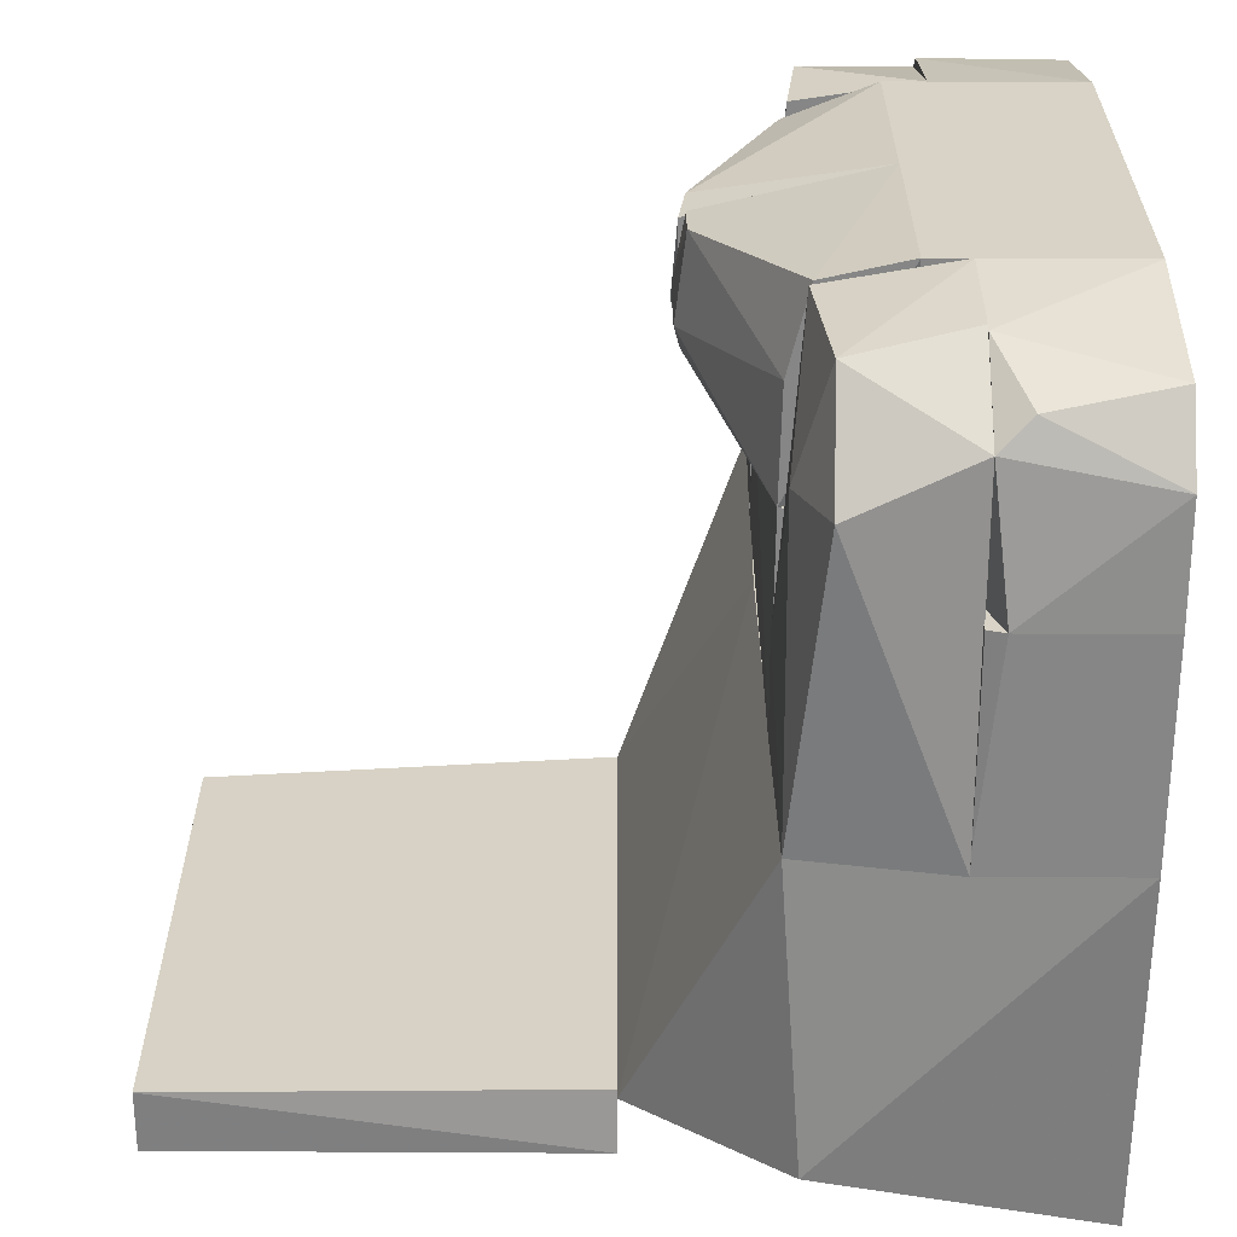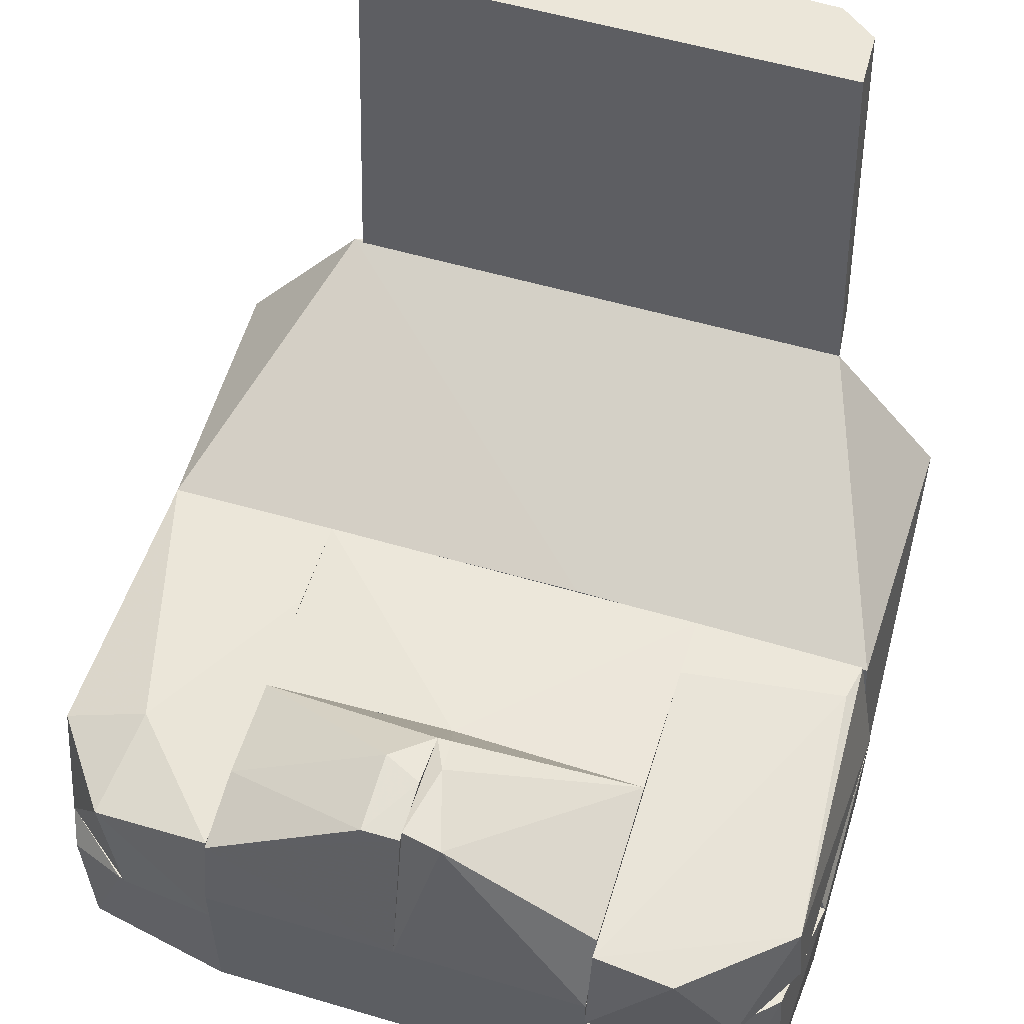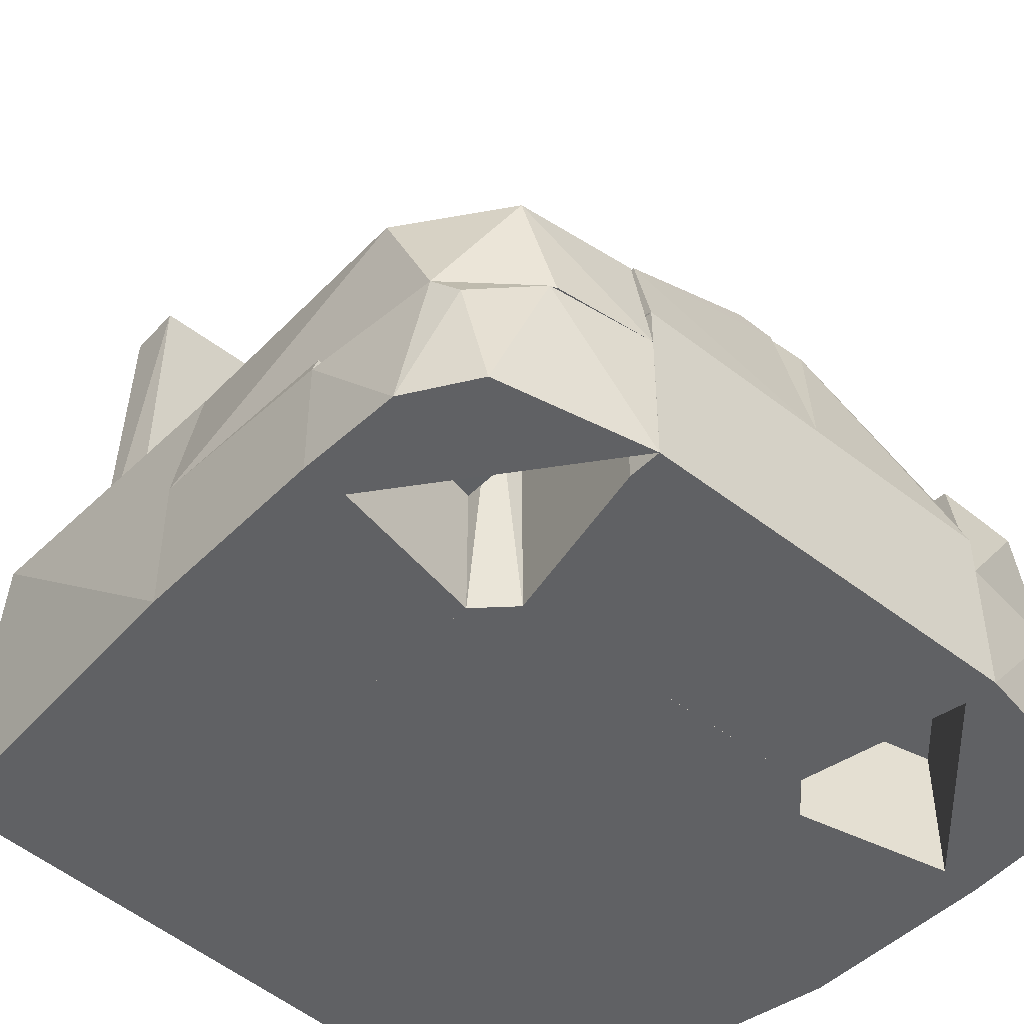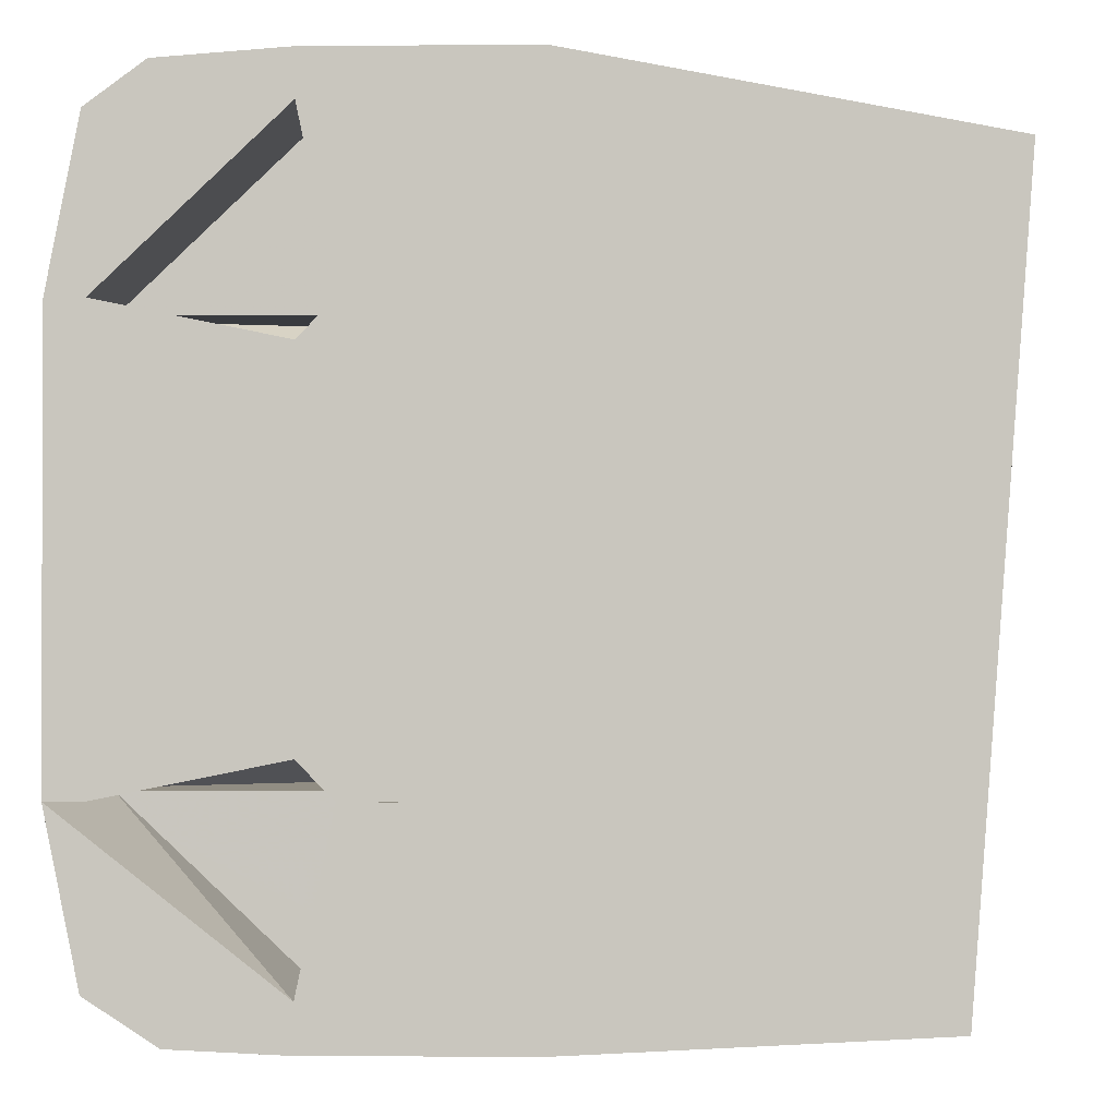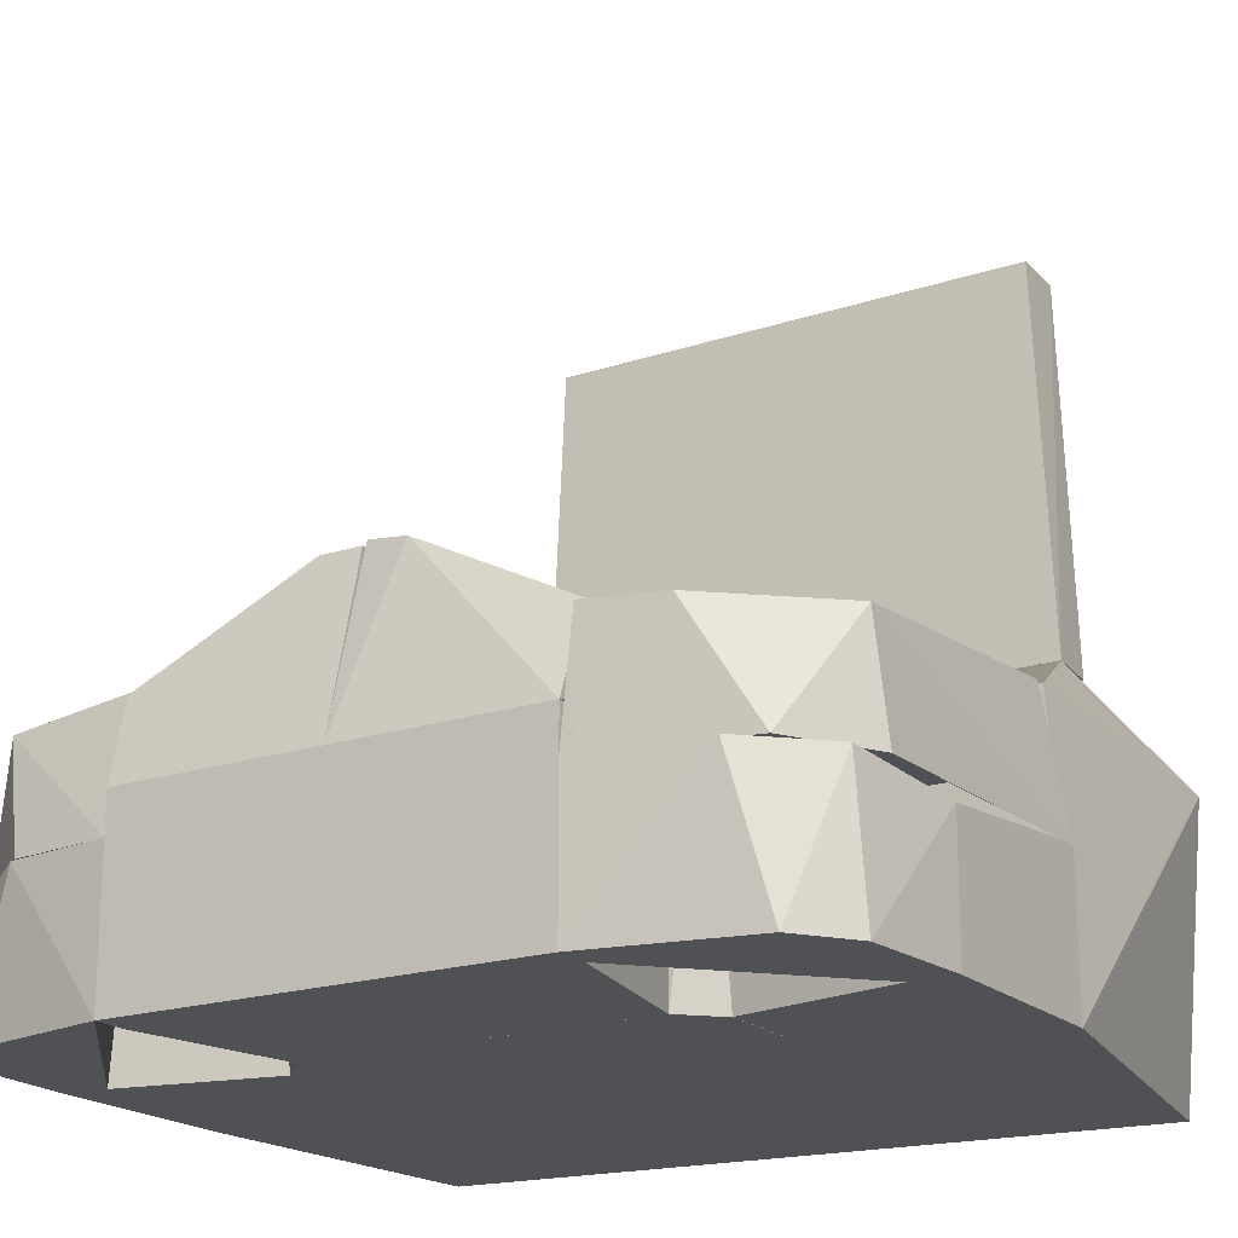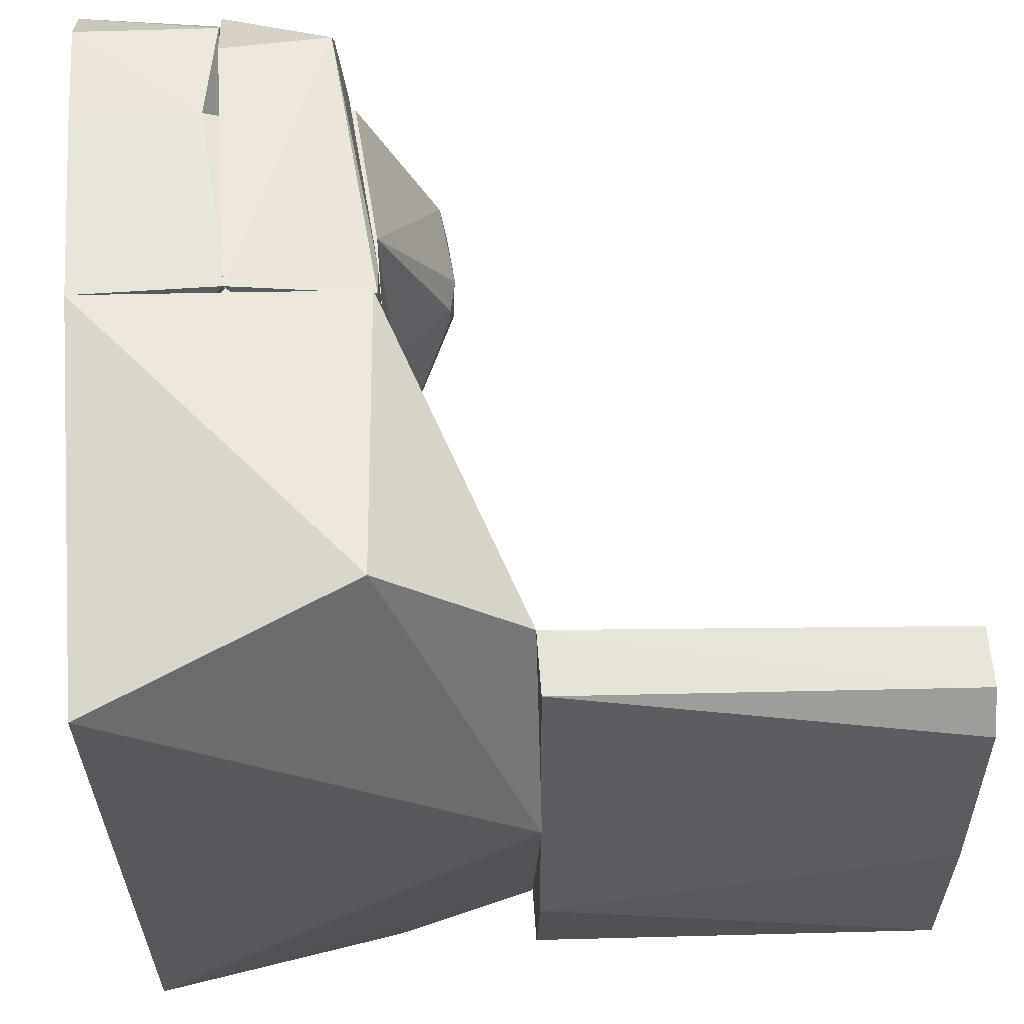
<metadata>
{"format":"obj","ext":"obj","renderer":"f3d","projection":"perspective","resolution":1024,"background":"white","views":[{"elev":-62.1,"azim":89.8,"up":"+Y"},{"elev":55.5,"azim":107.2,"up":"+Z"},{"elev":-46.9,"azim":48.4,"up":"+Z"},{"elev":-1.1,"azim":-178.8,"up":"+Y"},{"elev":-19.6,"azim":121.7,"up":"+Z"},{"elev":57.7,"azim":-94.1,"up":"+Y"}]}
</metadata>
<code>
v 0.3075 -0.2942 -1e-06
v 0.1662 -0.3333 0
v 0.3332 -0.1667 -8.48e-07
v 0.1662 -0.3333 0.1021
v 0.1662 -0.2979 0.1146
v 0.1662 -0.2979 0
v 0.2716 -0.3162 0.1146
v 0.3334 -0.1667 0.1146
v 0.2539 -0.3292 -0
v 0.2943 -0.308 0.09065
v 0.3225 -0.253 0.1146
v 0.3048 -0.1667 0.1146
f 1 2 3
f 4 5 2
f 6 3 2
f 6 2 5
f 7 5 4
f 7 8 5
f 9 4 2
f 9 7 4
f 9 10 7
f 9 2 1
f 9 1 10
f 11 8 7
f 11 7 10
f 11 10 1
f 11 3 8
f 11 1 3
f 12 3 6
f 12 6 5
f 12 8 3
f 12 5 8
v 0.1664 0.2979 0.1145
v 0.3333 0.1667 0.1145
v 0.2665 0.3184 0.1145
v 0.3084 0.293 -0
v 0.3048 0.1667 0
v 0.1664 0.333 -5.33e-07
v 0.1664 0.3334 0.1021
v 0.3332 0.1667 0
v 0.3192 0.2629 0.1145
v 0.1664 0.2979 0
v 0.2642 0.3254 0
v 0.3048 0.1667 0.1145
f 13 14 15
f 16 17 18
f 19 13 15
f 19 18 13
f 20 14 17
f 20 17 16
f 21 14 20
f 21 20 16
f 21 15 14
f 21 16 15
f 22 17 13
f 22 13 18
f 22 18 17
f 23 18 19
f 23 19 15
f 23 15 16
f 23 16 18
f 24 13 17
f 24 17 14
f 24 14 13
v 0.1662 -0.3333 0
v 0.01642 -0.3334 0.1155
v -0.000975 -0.3333 0
v -0.000975 -0.1667 0
v 0.1662 -0.3288 0.1155
v 0.1386 -0.1667 0.1155
v 0.1386 -0.1667 0
v -0.000975 -0.3334 0.1155
v 0.1662 -0.2979 0
v 0.1662 -0.2979 0.1155
v 0.1662 -0.3333 0.1021
f 25 26 27
f 25 27 28
f 29 30 26
f 31 28 30
f 31 25 28
f 32 26 30
f 32 30 28
f 32 28 27
f 32 27 26
f 33 29 25
f 33 25 31
f 33 31 30
f 34 30 29
f 34 29 33
f 34 33 30
f 35 26 25
f 35 25 29
f 35 29 26
v 0.1386 0.1667 0.1156
v 0.1664 0.3287 0.1156
v -0.000975 0.3334 0.1156
v -0.000975 0.1667 0
v 0.1386 0.1667 0.000152
v -0.000975 0.3333 0
v 0.1664 0.333 -5.33e-07
v 0.1664 0.2979 0
v 0.1664 0.2979 0.1156
v 0.1664 0.3334 0.1021
v 0.01578 0.3334 0.1156
f 36 37 38
f 36 38 39
f 36 39 40
f 41 42 39
f 41 39 38
f 43 42 37
f 43 40 39
f 43 39 42
f 44 36 40
f 44 40 43
f 44 37 36
f 44 43 37
f 45 42 41
f 45 41 38
f 45 37 42
f 46 38 37
f 46 37 45
f 46 45 38
v 0.3001 0.03396 0.2849
v 0.2955 0 0.2903
v 0.3334 0 0.1472
v 0.2337 0.01388 0.2944
v 0.3334 0.1667 0.1472
v 0.1664 -0 0.2373
v 0.1664 0.1384 0.1472
v 0.1664 0.1667 0.2
v 0.3056 0.1667 0.2171
v 0.1664 0.1667 0.2291
v 0.2036 0.01194 0.2887
v 0.2035 -0 0.288
f 47 48 49
f 48 47 50
f 51 47 49
f 52 49 48
f 53 49 52
f 53 52 54
f 53 54 51
f 53 51 49
f 55 47 51
f 55 51 54
f 56 55 54
f 56 50 47
f 56 47 55
f 56 54 52
f 57 50 56
f 57 56 52
f 58 52 48
f 58 57 52
f 58 48 50
f 58 50 57
v 0.3334 -0.1667 0.1471
v 0.1662 -0.1386 0.1471
v 0.3334 0 0.1471
v 0.1662 -0.1667 0.2292
v 0.2527 -0.1667 0.2275
v 0.1662 -0 0.237
v 0.2502 -0 0.2942
v 0.3187 -0.1667 0.2113
v 0.3003 -0.03322 0.285
v 0.3002 0 0.285
v 0.2035 -0 0.288
v 0.2332 -0.03386 0.293
f 59 60 61
f 59 62 60
f 59 63 62
f 64 65 61
f 64 61 60
f 64 60 62
f 66 63 59
f 66 67 63
f 66 59 61
f 68 67 66
f 68 66 61
f 68 61 65
f 68 65 67
f 69 65 64
f 69 64 62
f 70 65 69
f 70 69 62
f 70 62 63
f 70 63 67
f 70 67 65
v 0.3332 0.1667 0
v 0.3333 0 0
v 0.1664 0 0
v 0.3334 0.1667 0.1472
v 0.3334 0 0.1472
v 0.1664 0.1384 0.1472
v 0.1664 0.1384 0
v 0.3048 0.1667 0.1472
v 0.3048 0.1667 0
v 0.173 0.1317 0.1472
f 71 72 73
f 72 71 74
f 75 73 72
f 75 72 74
f 76 75 74
f 77 71 73
f 77 73 76
f 78 77 76
f 78 74 71
f 78 76 74
f 79 71 77
f 79 77 78
f 79 78 71
f 80 73 75
f 80 75 76
f 80 76 73
v 0.3334 -0.1667 0.04034
v 0.3333 0 0
v 0.3334 0 0.1471
v 0.1662 0 0
v 0.1662 -0.1386 0
v 0.1662 -0.1386 0.1471
v 0.3334 -0.1667 0.1471
v 0.3332 -0.1667 -8.48e-07
v 0.3048 -0.1667 0.1471
v 0.3048 -0.1667 0
v 0.173 -0.1317 0.1471
f 81 82 83
f 84 82 85
f 84 85 86
f 84 83 82
f 87 81 83
f 87 83 86
f 88 81 87
f 88 85 82
f 88 82 81
f 89 86 85
f 89 87 86
f 89 88 87
f 90 85 88
f 90 88 89
f 90 89 85
f 91 86 83
f 91 83 84
f 91 84 86
v -0.000975 -0.3131 0.2285
v -0.000975 -0.1667 0.2306
v -0.000975 -0.3334 0.1155
v 0.0771 -0.1667 0.2311
v 0.2716 -0.3162 0.1146
v 0.3334 -0.1667 0.1146
v 0.3157 -0.1667 0.2141
v 0.3111 -0.2682 0.2037
v 0.1386 -0.1667 0.1155
v 0.2324 -0.3259 0.205
v 0.3245 -0.2482 0.1146
v 0.222 -0.255 0.2274
f 92 93 94
f 93 92 95
f 96 94 97
f 98 93 95
f 98 97 93
f 98 99 97
f 100 94 93
f 100 93 97
f 100 97 94
f 101 96 99
f 101 92 94
f 101 94 96
f 102 97 99
f 102 99 96
f 102 96 97
f 103 92 101
f 103 101 99
f 103 99 98
f 103 95 92
f 103 98 95
v 0.3333 0.1667 0.1145
v 0.3051 0.2876 0.1145
v 0.3218 0.2355 0.2037
v 0.1386 0.1667 0.1156
v -0.000975 0.3334 0.1156
v 0.05122 0.1667 0.2312
v 0.3186 0.1667 0.2119
v 0.03138 0.3072 0.2295
v 0.2467 0.3225 0.2035
v -0.000975 0.1667 0.2308
v -0.000975 0.314 0.2284
v 0.2364 0.3279 0.1145
f 104 105 106
f 104 107 108
f 104 109 107
f 110 109 104
f 110 104 106
f 110 111 109
f 112 111 110
f 112 110 106
f 112 106 105
f 113 109 111
f 113 108 107
f 113 107 109
f 114 108 113
f 114 113 111
f 114 111 112
f 114 112 108
f 115 108 112
f 115 112 105
f 115 105 104
f 115 104 108
v -0.3298 -0.1727 0.6562
v -0.255 0.2083 0.6562
v -0.3293 0.1747 0.6562
v -0.3357 -0.0121 0.6562
v -0.255 -0.2083 0.6562
v -0.2452 0.2258 0.3281
v -0.2938 -0.2229 0.3281
v -0.2967 0.2205 0.3281
v -0.2447 -0.2171 0.3281
v -0.3202 -0.102 0.3281
v -0.3055 -0.2064 0.6562
v -0.305 0.2063 0.6562
f 116 117 118
f 116 118 119
f 116 120 117
f 121 122 123
f 124 120 122
f 124 122 121
f 124 117 120
f 124 121 117
f 125 122 116
f 125 116 119
f 125 119 118
f 125 118 123
f 125 123 122
f 126 122 120
f 126 120 116
f 126 116 122
f 127 117 121
f 127 121 123
f 127 123 118
f 127 118 117
v 0.1664 0.1384 0
v 0.1662 -0.1386 0
v -0.000975 -0.1667 0
v 0.1664 -0 0.2373
v -0.000975 -0.1667 0.2306
v -0.000975 0.1667 0.2308
v -0.000975 0.1667 0
v 0.1664 0.1667 0.2291
v 0.1662 -0.1667 0.2292
v 0.1386 0.1667 0
v 0.1386 -0.1667 0
v 0.1664 0.1667 0.2
f 128 129 130
f 129 128 131
f 132 131 133
f 132 133 130
f 134 128 130
f 134 130 133
f 135 134 133
f 135 131 128
f 135 133 131
f 136 129 131
f 136 131 132
f 136 132 130
f 137 128 134
f 137 134 135
f 138 130 129
f 138 129 136
f 138 136 130
f 139 135 128
f 139 128 137
f 139 137 135
v -0.2463 -0.2253 0.3281
v -0.3211 0.0466 0.3281
v -0.278 -0.3189 -1e-06
v -0.2452 0.2258 0.3281
v -0.000975 0.3333 0
v -0.000975 -0.3333 0
v -0.3218 0.2724 -1e-06
v -0.000975 0.05938 0.2319
v -0.000975 -0.3131 0.2285
v -0.000975 0.3182 0.2254
v -0.2486 0.3228 0.2105
v -0.2352 -0.326 0.2115
f 140 141 142
f 141 140 143
f 144 145 142
f 146 144 142
f 146 142 141
f 147 145 144
f 147 143 140
f 148 145 147
f 148 147 140
f 149 143 147
f 149 147 144
f 150 143 149
f 150 144 146
f 150 149 144
f 150 141 143
f 150 146 141
f 151 142 145
f 151 145 148
f 151 140 142
f 151 148 140

</code>
